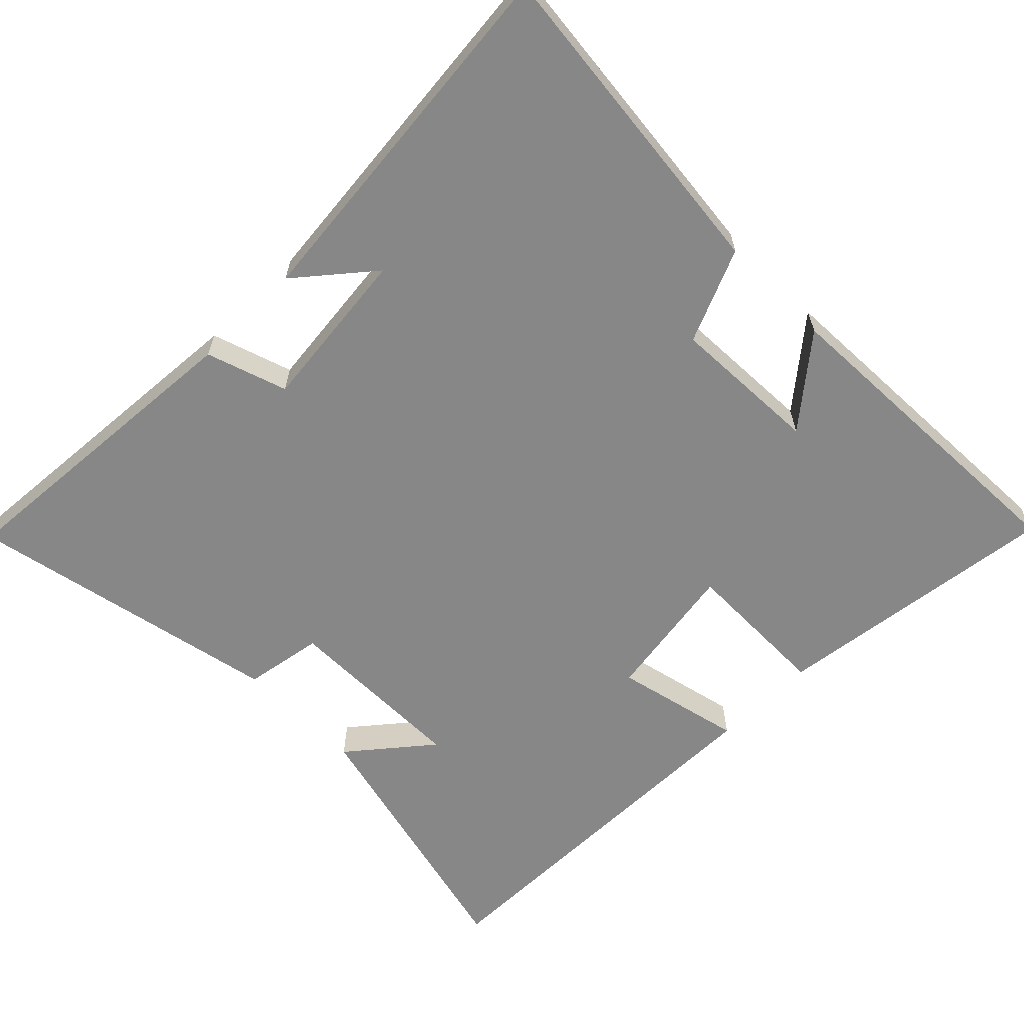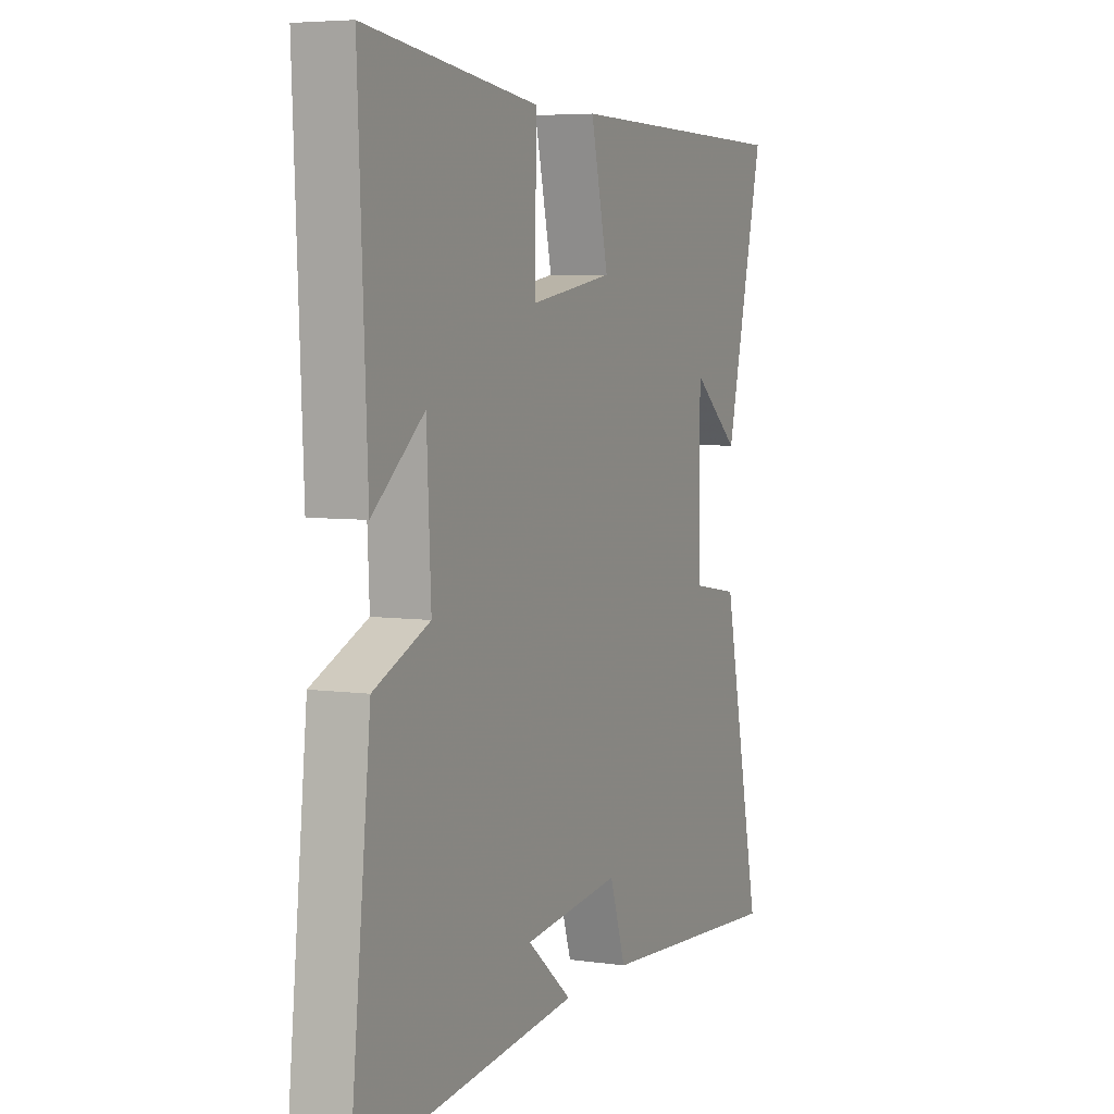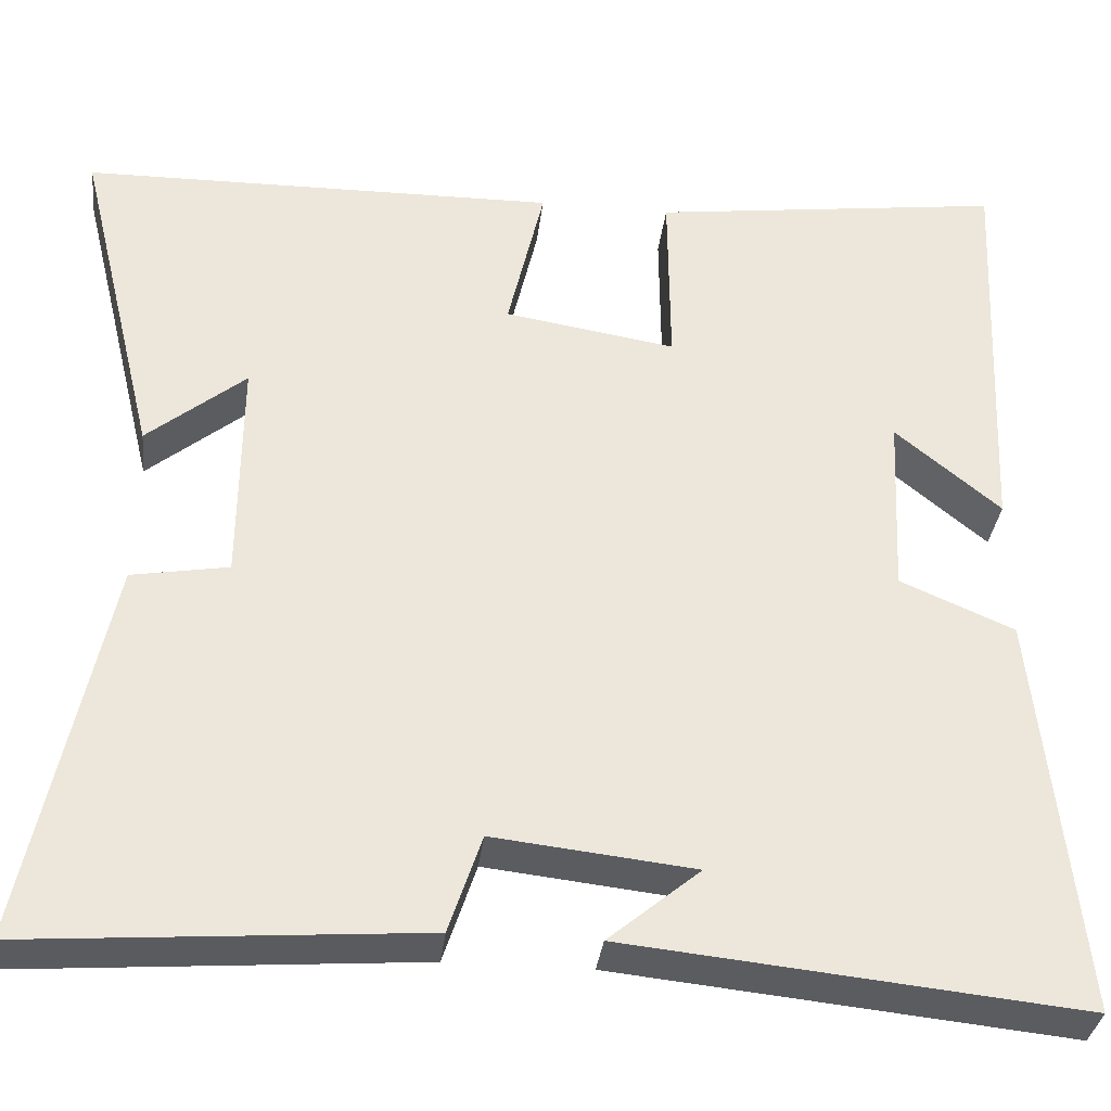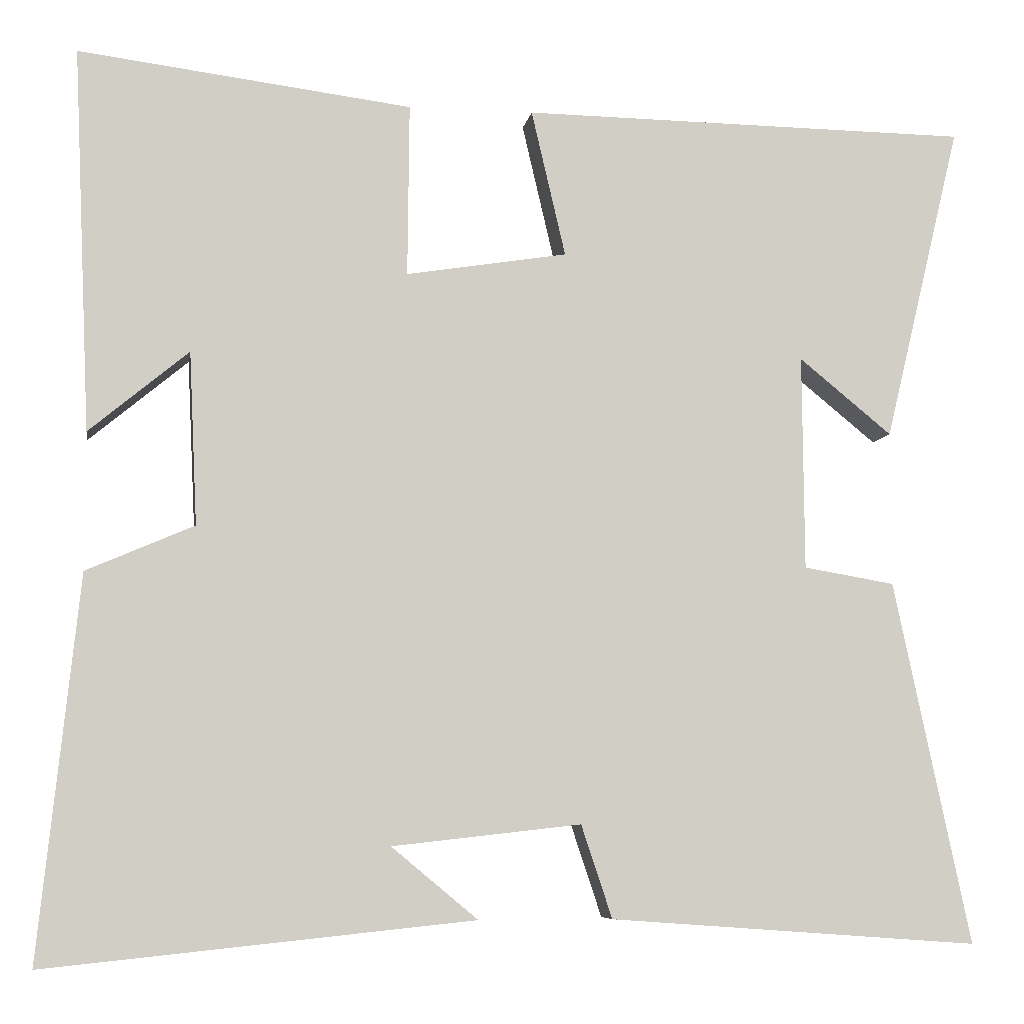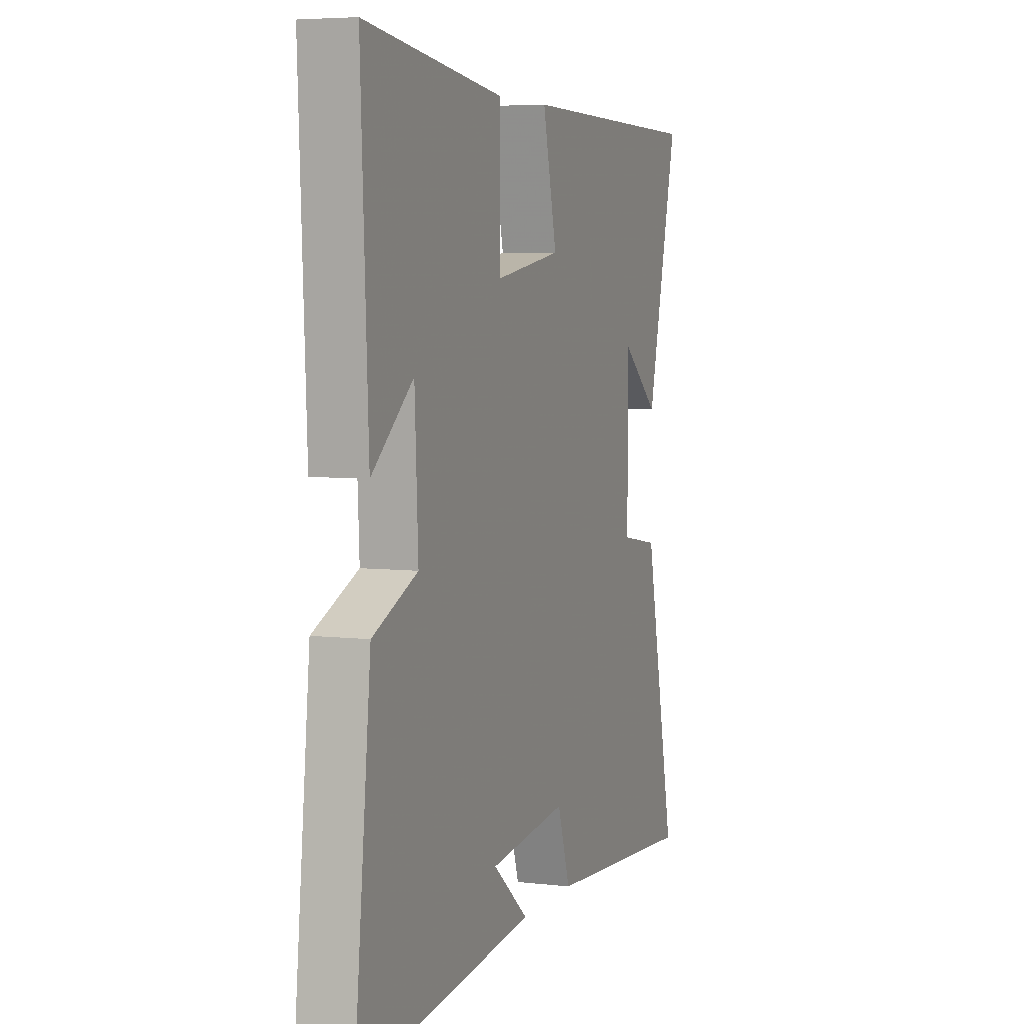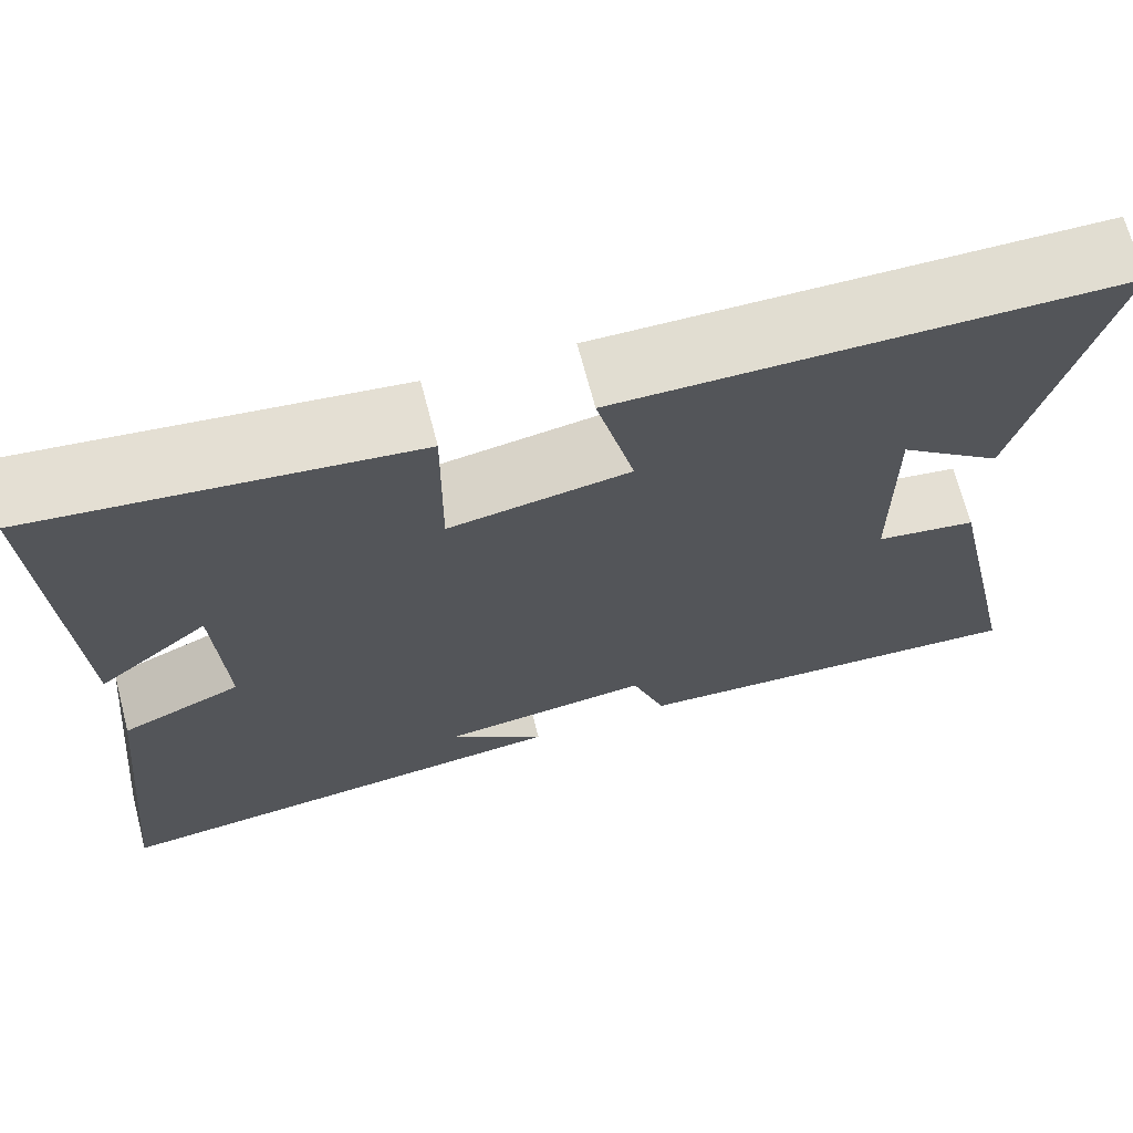
<metadata>
{"format":"obj","ext":"obj","renderer":"f3d","projection":"perspective","resolution":1024,"background":"white","views":[{"elev":-62.6,"azim":-135.3,"up":"+Y"},{"elev":5.5,"azim":-66.1,"up":"+Z"},{"elev":-33.9,"azim":173.4,"up":"+Z"},{"elev":-7.0,"azim":-9.0,"up":"+Z"},{"elev":5.5,"azim":-69.8,"up":"+Z"},{"elev":69.3,"azim":-14.7,"up":"+Z"}]}
</metadata>
<code>
v 0.594 0.07 -0.533
v 0.14 0.07 -0.5
v 0.102 0.07 -0.386
v -0.13 0.07 -0.412
v -0.024 0.07 -0.5
v -0.549 0.07 -0.554
v -0.5 0.07 -0.086
v -0.368 0.07 -0.029
v -0.378 0.07 0.183
v -0.5 0.07 0.082
v -0.521 0.07 0.552
v -0.112 0.07 0.5
v -0.114 0.07 0.288
v 0.084 0.07 0.32
v 0.042 0.07 0.5
v 0.594 0.07 0.493
v 0.5 0.07 0.103
v 0.386 0.07 0.196
v 0.388 0.07 -0.068
v 0.5 0.07 -0.087
v 0.594 0 -0.533
v 0.14 0 -0.5
v 0.102 0 -0.386
v -0.13 0 -0.412
v -0.024 0 -0.5
v -0.549 0 -0.554
v -0.5 0 -0.086
v -0.368 0 -0.029
v -0.378 0 0.183
v -0.5 0 0.082
v -0.521 0 0.552
v -0.112 0 0.5
v -0.114 0 0.288
v 0.084 0 0.32
v 0.042 0 0.5
v 0.594 0 0.493
v 0.5 0 0.103
v 0.386 0 0.196
v 0.388 0 -0.068
v 0.5 0 -0.087
f 1 2 3
f 20 1 3
f 19 20 3
f 18 19 3 4
f 15 16 17 18
f 14 15 18
f 13 14 18 4
f 12 13 4
f 9 10 11 12
f 8 9 12 4
f 7 8 4
f 6 7 4
f 4 5 6
f 23 22 21
f 23 21 40
f 23 40 39
f 24 23 39 38
f 38 37 36 35
f 38 35 34
f 24 38 34 33
f 24 33 32
f 32 31 30 29
f 24 32 29 28
f 24 28 27
f 24 27 26
f 26 25 24
f 1 21 22 2
f 2 22 23 3
f 3 23 24 4
f 4 24 25 5
f 5 25 26 6
f 6 26 27 7
f 7 27 28 8
f 8 28 29 9
f 9 29 30 10
f 10 30 31 11
f 11 31 32 12
f 12 32 33 13
f 13 33 34 14
f 14 34 35 15
f 15 35 36 16
f 16 36 37 17
f 17 37 38 18
f 18 38 39 19
f 19 39 40 20
f 20 40 21 1

</code>
